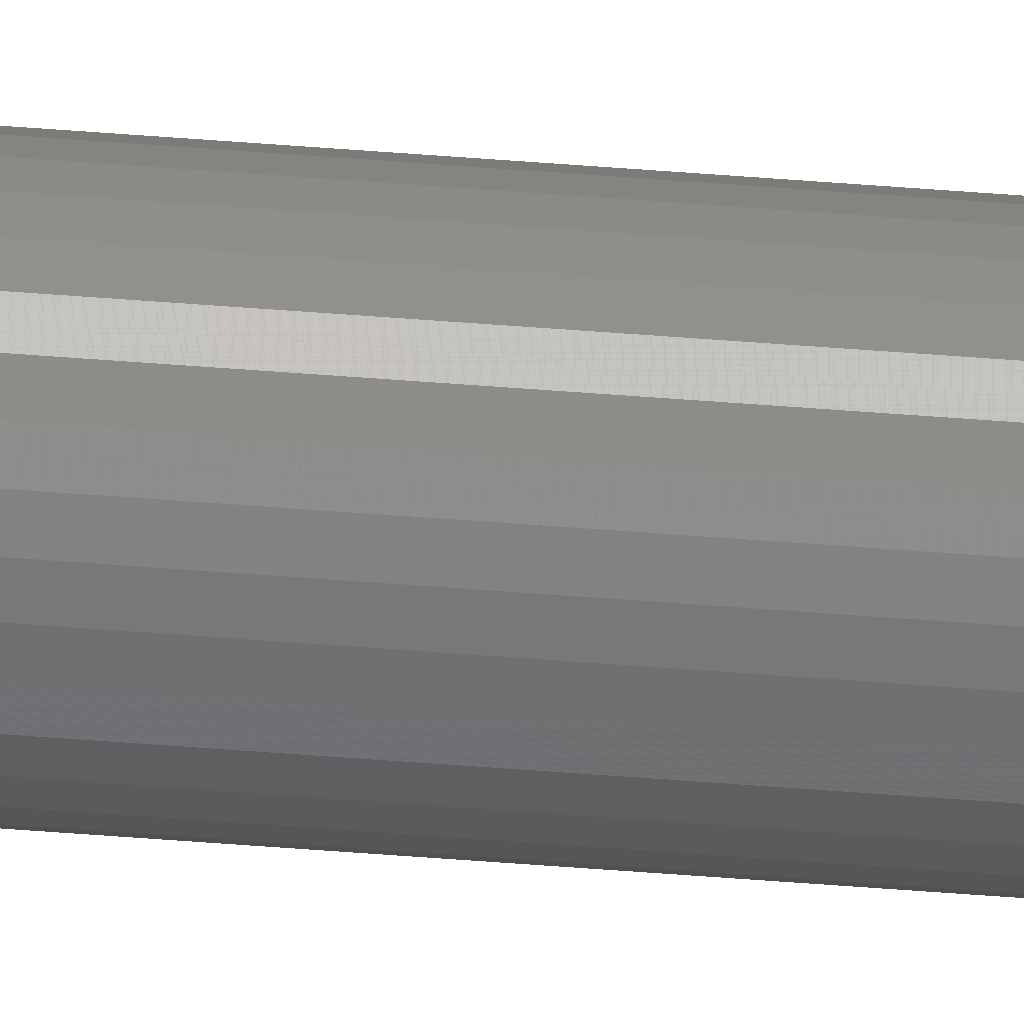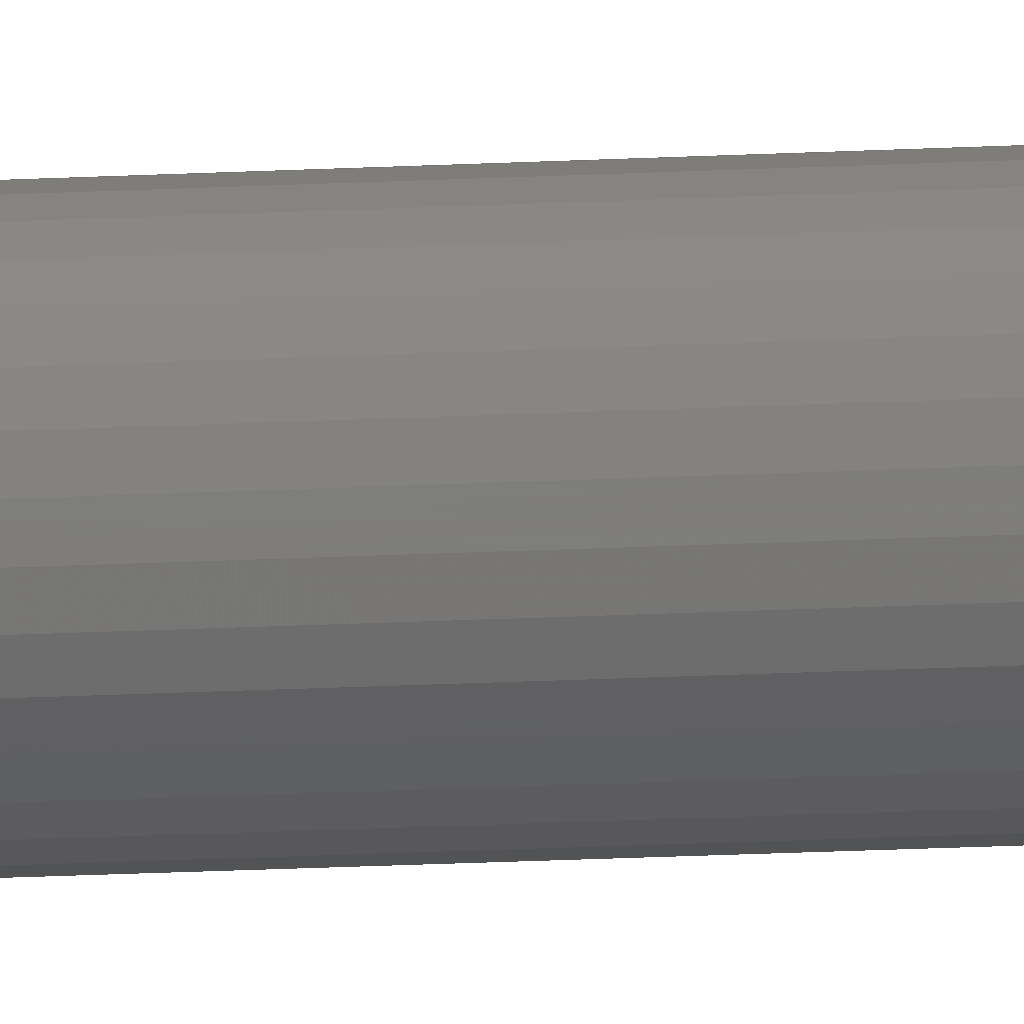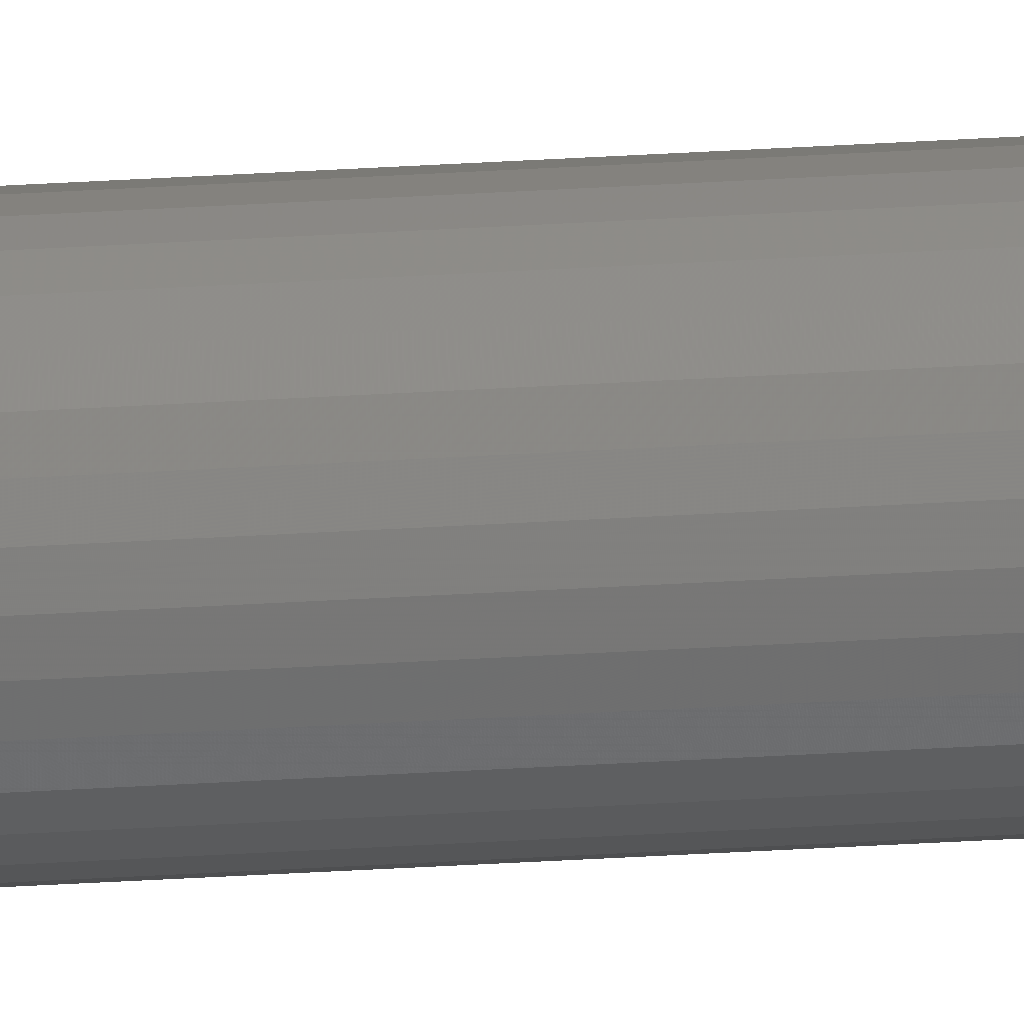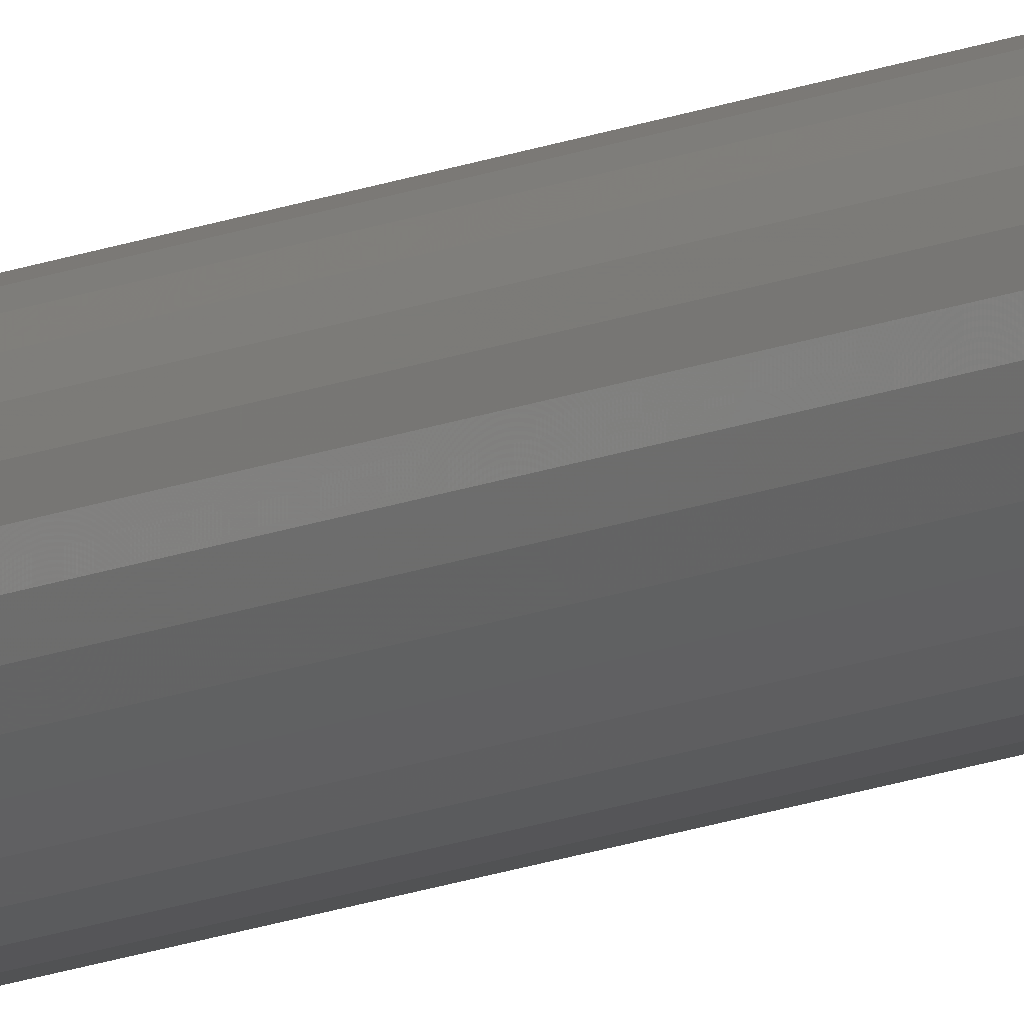
<metadata>
{"format":"stl","ext":"stl","renderer":"f3d","projection":"perspective","resolution":1024,"background":"white","views":[{"elev":-54.3,"azim":-94.8,"up":"+Y"},{"elev":-4.5,"azim":-67.3,"up":"+Y"},{"elev":-20.5,"azim":-82.2,"up":"+Y"},{"elev":-10.7,"azim":-39.0,"up":"+Y"}]}
</metadata>
<code>
# stl→obj: 227 verts, 450 faces
v 0.007977 0 -0.75
v 0.007977 -8.946e-18 0.7422
v 0.007825 -0.00154 -0.75
v 0.007825 -0.00154 0.7422
v 0.007376 -0.003021 -0.75
v 0.007376 -0.003021 0.7422
v 0.006646 -0.004386 -0.75
v 0.006646 -0.004386 0.7422
v 0.005665 -0.005582 -0.75
v 0.005665 -0.005582 0.7422
v 0.004468 -0.006564 -0.75
v 0.004468 -0.006564 0.7422
v 0.003103 -0.007294 -0.75
v 0.003103 -0.007294 0.7422
v 0.001622 -0.007743 -0.75
v 0.001622 -0.007743 0.7422
v 8.224e-05 -0.007895 -0.75
v 8.224e-05 -0.007895 0.7422
v -0.001458 -0.007743 -0.75
v -0.001458 -0.007743 0.7422
v -0.002939 -0.007294 -0.75
v -0.002939 -0.007294 0.7422
v -0.004304 -0.006564 -0.75
v -0.004304 -0.006564 0.7422
v -0.0055 -0.005582 -0.75
v -0.0055 -0.005582 0.7422
v -0.006482 -0.004386 -0.75
v -0.006482 -0.004386 0.7422
v -0.007212 -0.003021 -0.75
v -0.007212 -0.003021 0.7422
v -0.007661 -0.00154 -0.75
v -0.007661 -0.00154 0.7422
v -0.007812 9.668e-19 -0.75
v -0.007812 9.668e-19 0.7422
v -0.007661 0.00154 -0.75
v -0.007661 0.00154 0.7422
v -0.007212 0.003021 -0.75
v -0.007212 0.003021 0.7422
v -0.006482 0.004386 -0.75
v -0.006482 0.004386 0.7422
v -0.0055 0.005582 -0.75
v -0.0055 0.005582 0.7422
v -0.004304 0.006564 -0.75
v -0.004304 0.006564 0.7422
v -0.002939 0.007294 -0.75
v -0.002939 0.007294 0.7422
v -0.001458 0.007743 -0.75
v -0.001458 0.007743 0.7422
v 8.224e-05 0.007895 -0.75
v 8.224e-05 0.007895 0.7422
v 0.001622 0.007743 -0.75
v 0.001622 0.007743 0.7422
v 0.003103 0.007294 -0.75
v 0.003103 0.007294 0.7422
v 0.004468 0.006564 -0.75
v 0.004468 0.006564 0.7422
v 0.005665 0.005582 -0.75
v 0.005665 0.005582 0.7422
v 0.006646 0.004386 -0.75
v 0.006646 0.004386 0.7422
v 0.007376 0.003021 -0.75
v 0.007376 0.003021 0.7422
v 0.007825 0.00154 -0.75
v 0.007825 0.00154 0.7422
v -0.007462 -0.001483 0.7437
v -0.007498 9.383e-19 0.7437
v -0.005368 -0.00105 0.7477
v -0.004176 5.315e-19 0.7487
v -0.00536 6.765e-19 0.7477
v -0.006331 7.955e-19 0.7465
v -0.00632 -0.001247 0.7465
v -0.007053 8.839e-19 0.7452
v -0.007027 -0.001393 0.7452
v -0.002435 -0.001604 0.7494
v -0.00136 1.866e-19 0.7498
v -0.002825 3.661e-19 0.7494
v -0.003554 -0.002361 0.7487
v -0.005048 -0.002078 0.7477
v -0.005943 -0.002455 0.7465
v -0.006608 -0.002736 0.7452
v -0.007018 -0.002909 0.7437
v -0.0002545 -0.001424 0.7498
v -0.001611 -0.00242 0.7494
v -0.002358 -0.003546 0.7487
v -0.004535 -0.003024 0.7477
v -0.003847 -0.003853 0.7477
v -0.005339 -0.003568 0.7465
v -0.004531 -0.004543 0.7465
v -0.005937 -0.003973 0.7452
v -0.005039 -0.005056 0.7452
v -0.006306 -0.004222 0.7437
v -0.005352 -0.005372 0.7437
v -0.003012 -0.004533 0.7477
v -0.003549 -0.005342 0.7465
v -0.003948 -0.005944 0.7452
v -0.004194 -0.006314 0.7437
v -0.0005387 -0.002862 0.7494
v -0.0008006 -0.004187 0.7487
v -0.002061 -0.005037 0.7477
v -0.002431 -0.005936 0.7465
v -0.002706 -0.006604 0.7452
v -0.002875 -0.007015 0.7437
v 0.0008837 -0.001199 0.7498
v 0.0006212 -0.002862 0.7494
v 0.0008833 -0.004187 0.7487
v -0.00103 -0.005348 0.7477
v 4.138e-05 -0.005453 0.7477
v -0.001219 -0.006301 0.7465
v 4.142e-05 -0.006425 0.7465
v -0.001359 -0.00701 0.7452
v 4.146e-05 -0.007147 0.7452
v -0.001445 -0.007446 0.7437
v 4.148e-05 -0.007591 0.7437
v 0.001113 -0.005348 0.7477
v 0.001302 -0.006301 0.7465
v 0.001442 -0.007009 0.7452
v 0.001528 -0.007446 0.7437
v 0.001694 -0.00242 0.7494
v 0.00244 -0.003546 0.7487
v 0.002144 -0.005037 0.7477
v 0.002514 -0.005936 0.7465
v 0.002789 -0.006603 0.7452
v 0.002958 -0.007014 0.7437
v 0.001689 0 0.7498
v 0.002518 -0.001604 0.7494
v 0.003636 -0.00236 0.7487
v 0.003095 -0.004532 0.7477
v 0.00393 -0.003852 0.7477
v 0.003632 -0.005342 0.7465
v 0.004614 -0.004543 0.7465
v 0.004031 -0.005944 0.7452
v 0.005122 -0.005055 0.7452
v 0.004277 -0.006314 0.7437
v 0.005435 -0.005371 0.7437
v 0.004617 -0.003024 0.7477
v 0.005422 -0.003568 0.7465
v 0.00602 -0.003972 0.7452
v 0.006388 -0.004221 0.7437
v 0.003154 0 0.7494
v 0.004505 0 0.7487
v 0.005131 -0.002077 0.7477
v 0.006026 -0.002455 0.7465
v 0.006691 -0.002736 0.7452
v 0.0071 -0.002909 0.7437
v 0.0001645 0 0.75
v 0.007544 -0.001483 0.7437
v 0.007827 0 0.7437
v 0.007109 -0.001392 0.7452
v 0.007382 0 0.7452
v 0.006402 -0.001246 0.7465
v 0.00666 0 0.7465
v 0.005451 -0.001049 0.7477
v 0.005689 0 0.7477
v 0.00768 0.001495 0.7437
v 0.005583 0.001078 0.7477
v 0.006536 0.001267 0.7465
v 0.007244 0.001408 0.7452
v 0.00265 0.001661 0.7494
v 0.003773 0.002411 0.7487
v 0.005268 0.002114 0.7477
v 0.006166 0.002486 0.7465
v 0.006833 0.002762 0.7452
v 0.007244 0.002932 0.7437
v 0.0004618 0.001495 0.7498
v 0.001825 0.002486 0.7494
v 0.002576 0.003609 0.7487
v 0.004758 0.003069 0.7477
v 0.004071 0.003906 0.7477
v 0.005566 0.003609 0.7465
v 0.004758 0.004593 0.7465
v 0.006166 0.00401 0.7452
v 0.005268 0.005104 0.7452
v 0.006536 0.004257 0.7437
v 0.005583 0.005418 0.7437
v 0.003234 0.004593 0.7477
v 0.003773 0.005401 0.7465
v 0.004174 0.006001 0.7452
v 0.004421 0.006371 0.7437
v 0.0007477 0.002932 0.7494
v 0.001011 0.004257 0.7487
v 0.002279 0.005104 0.7477
v 0.00265 0.006001 0.7465
v 0.002927 0.006668 0.7452
v 0.003097 0.007079 0.7437
v -0.0006823 0.001267 0.7498
v -0.0004188 0.002932 0.7494
v -0.0006823 0.004257 0.7487
v 0.001242 0.005418 0.7477
v 0.0001645 0.005524 0.7477
v 0.001432 0.006371 0.7465
v 0.0001645 0.006496 0.7465
v 0.001573 0.007079 0.7452
v 0.0001645 0.007218 0.7452
v 0.001659 0.007515 0.7437
v 0.0001645 0.007662 0.7437
v -0.0009133 0.005418 0.7477
v -0.001103 0.006371 0.7465
v -0.001244 0.007079 0.7452
v -0.00133 0.007515 0.7437
v -0.001497 0.002486 0.7494
v -0.002247 0.003609 0.7487
v -0.00195 0.005104 0.7477
v -0.002321 0.006001 0.7465
v -0.002598 0.006668 0.7452
v -0.002768 0.007079 0.7437
v -0.002321 0.001661 0.7494
v -0.003444 0.002411 0.7487
v -0.002905 0.004593 0.7477
v -0.003742 0.003906 0.7477
v -0.003444 0.005401 0.7465
v -0.004429 0.004593 0.7465
v -0.003846 0.006001 0.7452
v -0.004939 0.005104 0.7452
v -0.004093 0.006371 0.7437
v -0.005254 0.005418 0.7437
v -0.004429 0.003069 0.7477
v -0.005237 0.003609 0.7465
v -0.005837 0.00401 0.7452
v -0.006207 0.004257 0.7437
v -0.004939 0.002114 0.7477
v -0.005837 0.002486 0.7465
v -0.006504 0.002762 0.7452
v -0.006915 0.002932 0.7437
v -0.007351 0.001495 0.7437
v -0.006915 0.001408 0.7452
v -0.006207 0.001267 0.7465
v -0.005254 0.001078 0.7477
f 1 2 3
f 3 2 4
f 3 4 5
f 5 4 6
f 5 6 7
f 7 6 8
f 7 8 9
f 9 8 10
f 9 10 11
f 11 10 12
f 11 12 13
f 13 12 14
f 13 14 15
f 15 14 16
f 15 16 17
f 17 16 18
f 17 18 19
f 19 18 20
f 19 20 21
f 21 20 22
f 21 22 23
f 23 22 24
f 23 24 25
f 25 24 26
f 25 26 27
f 27 26 28
f 27 28 29
f 29 28 30
f 29 30 31
f 31 30 32
f 31 32 33
f 33 32 34
f 33 34 35
f 35 34 36
f 35 36 37
f 37 36 38
f 37 38 39
f 39 38 40
f 39 40 41
f 41 40 42
f 41 42 43
f 43 42 44
f 43 44 45
f 45 44 46
f 45 46 47
f 47 46 48
f 47 48 49
f 49 48 50
f 49 50 51
f 51 50 52
f 51 52 53
f 53 52 54
f 53 54 55
f 55 54 56
f 55 56 57
f 57 56 58
f 57 58 59
f 59 58 60
f 59 60 61
f 61 60 62
f 61 62 63
f 63 62 64
f 63 64 1
f 1 64 2
f 34 65 66
f 34 32 65
f 67 68 69
f 69 70 67
f 67 70 71
f 70 72 71
f 71 72 73
f 72 66 73
f 73 66 65
f 74 75 76
f 76 68 74
f 74 68 77
f 68 67 77
f 77 67 78
f 67 71 78
f 78 71 79
f 71 73 79
f 79 73 80
f 73 65 80
f 80 65 81
f 65 32 81
f 81 32 30
f 75 74 82
f 82 74 83
f 74 77 83
f 83 77 84
f 77 85 84
f 84 85 86
f 85 87 86
f 86 87 88
f 87 89 88
f 88 89 90
f 89 91 90
f 90 91 92
f 91 28 92
f 92 28 26
f 93 84 86
f 86 88 93
f 93 88 94
f 88 90 94
f 94 90 95
f 90 92 95
f 95 92 96
f 92 26 96
f 96 26 24
f 97 82 83
f 83 84 97
f 97 84 98
f 84 93 98
f 98 93 99
f 93 94 99
f 99 94 100
f 94 95 100
f 100 95 101
f 95 96 101
f 101 96 102
f 96 24 102
f 102 24 22
f 82 97 103
f 103 97 104
f 97 98 104
f 104 98 105
f 98 106 105
f 105 106 107
f 106 108 107
f 107 108 109
f 108 110 109
f 109 110 111
f 110 112 111
f 111 112 113
f 112 20 113
f 113 20 18
f 114 105 107
f 107 109 114
f 114 109 115
f 109 111 115
f 115 111 116
f 111 113 116
f 116 113 117
f 113 18 117
f 117 18 16
f 118 103 104
f 104 105 118
f 118 105 119
f 105 114 119
f 119 114 120
f 114 115 120
f 120 115 121
f 115 116 121
f 121 116 122
f 116 117 122
f 122 117 123
f 117 16 123
f 123 16 14
f 103 118 124
f 124 118 125
f 118 119 125
f 125 119 126
f 119 127 126
f 126 127 128
f 127 129 128
f 128 129 130
f 129 131 130
f 130 131 132
f 131 133 132
f 132 133 134
f 133 12 134
f 134 12 10
f 135 126 128
f 128 130 135
f 135 130 136
f 130 132 136
f 136 132 137
f 132 134 137
f 137 134 138
f 134 10 138
f 138 10 8
f 139 124 125
f 125 126 139
f 139 126 140
f 126 135 140
f 140 135 141
f 135 136 141
f 141 136 142
f 136 137 142
f 142 137 143
f 137 138 143
f 143 138 144
f 138 8 144
f 144 8 6
f 145 75 82
f 145 82 103
f 145 103 124
f 4 2 146
f 146 2 147
f 146 147 148
f 148 147 149
f 148 149 150
f 150 149 151
f 150 151 152
f 152 151 153
f 152 153 140
f 30 28 81
f 81 28 91
f 81 91 80
f 80 91 89
f 80 89 79
f 79 89 87
f 79 87 78
f 78 87 85
f 78 85 77
f 22 20 102
f 102 20 112
f 102 112 101
f 101 112 110
f 101 110 100
f 100 110 108
f 100 108 99
f 99 108 106
f 99 106 98
f 14 12 123
f 123 12 133
f 123 133 122
f 122 133 131
f 122 131 121
f 121 131 129
f 121 129 120
f 120 129 127
f 120 127 119
f 6 4 144
f 144 4 146
f 144 146 143
f 143 146 148
f 143 148 142
f 142 148 150
f 142 150 141
f 141 150 152
f 141 152 140
f 2 154 147
f 2 64 154
f 155 140 153
f 153 151 155
f 155 151 156
f 151 149 156
f 156 149 157
f 149 147 157
f 157 147 154
f 158 124 139
f 139 140 158
f 158 140 159
f 140 155 159
f 159 155 160
f 155 156 160
f 160 156 161
f 156 157 161
f 161 157 162
f 157 154 162
f 162 154 163
f 154 64 163
f 163 64 62
f 124 158 164
f 164 158 165
f 158 159 165
f 165 159 166
f 159 167 166
f 166 167 168
f 167 169 168
f 168 169 170
f 169 171 170
f 170 171 172
f 171 173 172
f 172 173 174
f 173 60 174
f 174 60 58
f 175 166 168
f 168 170 175
f 175 170 176
f 170 172 176
f 176 172 177
f 172 174 177
f 177 174 178
f 174 58 178
f 178 58 56
f 179 164 165
f 165 166 179
f 179 166 180
f 166 175 180
f 180 175 181
f 175 176 181
f 181 176 182
f 176 177 182
f 182 177 183
f 177 178 183
f 183 178 184
f 178 56 184
f 184 56 54
f 164 179 185
f 185 179 186
f 179 180 186
f 186 180 187
f 180 188 187
f 187 188 189
f 188 190 189
f 189 190 191
f 190 192 191
f 191 192 193
f 192 194 193
f 193 194 195
f 194 52 195
f 195 52 50
f 196 187 189
f 189 191 196
f 196 191 197
f 191 193 197
f 197 193 198
f 193 195 198
f 198 195 199
f 195 50 199
f 199 50 48
f 200 185 186
f 186 187 200
f 200 187 201
f 187 196 201
f 201 196 202
f 196 197 202
f 202 197 203
f 197 198 203
f 203 198 204
f 198 199 204
f 204 199 205
f 199 48 205
f 205 48 46
f 185 200 75
f 75 200 206
f 200 201 206
f 206 201 207
f 201 208 207
f 207 208 209
f 208 210 209
f 209 210 211
f 210 212 211
f 211 212 213
f 212 214 213
f 213 214 215
f 214 44 215
f 215 44 42
f 216 207 209
f 209 211 216
f 216 211 217
f 211 213 217
f 217 213 218
f 213 215 218
f 218 215 219
f 215 42 219
f 219 42 40
f 76 75 206
f 206 207 76
f 76 207 68
f 207 216 68
f 68 216 220
f 216 217 220
f 220 217 221
f 217 218 221
f 221 218 222
f 218 219 222
f 222 219 223
f 219 40 223
f 223 40 38
f 145 124 164
f 145 164 185
f 145 185 75
f 36 34 224
f 224 34 66
f 224 66 225
f 225 66 72
f 225 72 226
f 226 72 70
f 226 70 227
f 227 70 69
f 227 69 68
f 62 60 163
f 163 60 173
f 163 173 162
f 162 173 171
f 162 171 161
f 161 171 169
f 161 169 160
f 160 169 167
f 160 167 159
f 54 52 184
f 184 52 194
f 184 194 183
f 183 194 192
f 183 192 182
f 182 192 190
f 182 190 181
f 181 190 188
f 181 188 180
f 46 44 205
f 205 44 214
f 205 214 204
f 204 214 212
f 204 212 203
f 203 212 210
f 203 210 202
f 202 210 208
f 202 208 201
f 38 36 223
f 223 36 224
f 223 224 222
f 222 224 225
f 222 225 221
f 221 225 226
f 221 226 220
f 220 226 227
f 220 227 68
f 47 49 43
f 45 47 43
f 51 43 49
f 41 43 51
f 51 39 41
f 51 53 39
f 53 55 39
f 55 57 39
f 59 39 57
f 59 37 39
f 61 37 59
f 61 35 37
f 63 35 61
f 3 31 1
f 3 29 31
f 5 29 3
f 5 27 29
f 7 27 5
f 7 25 27
f 23 25 7
f 9 23 7
f 21 23 9
f 19 21 9
f 9 17 19
f 9 11 17
f 15 17 11
f 13 15 11
f 33 35 63
f 33 63 1
f 33 1 31

</code>
